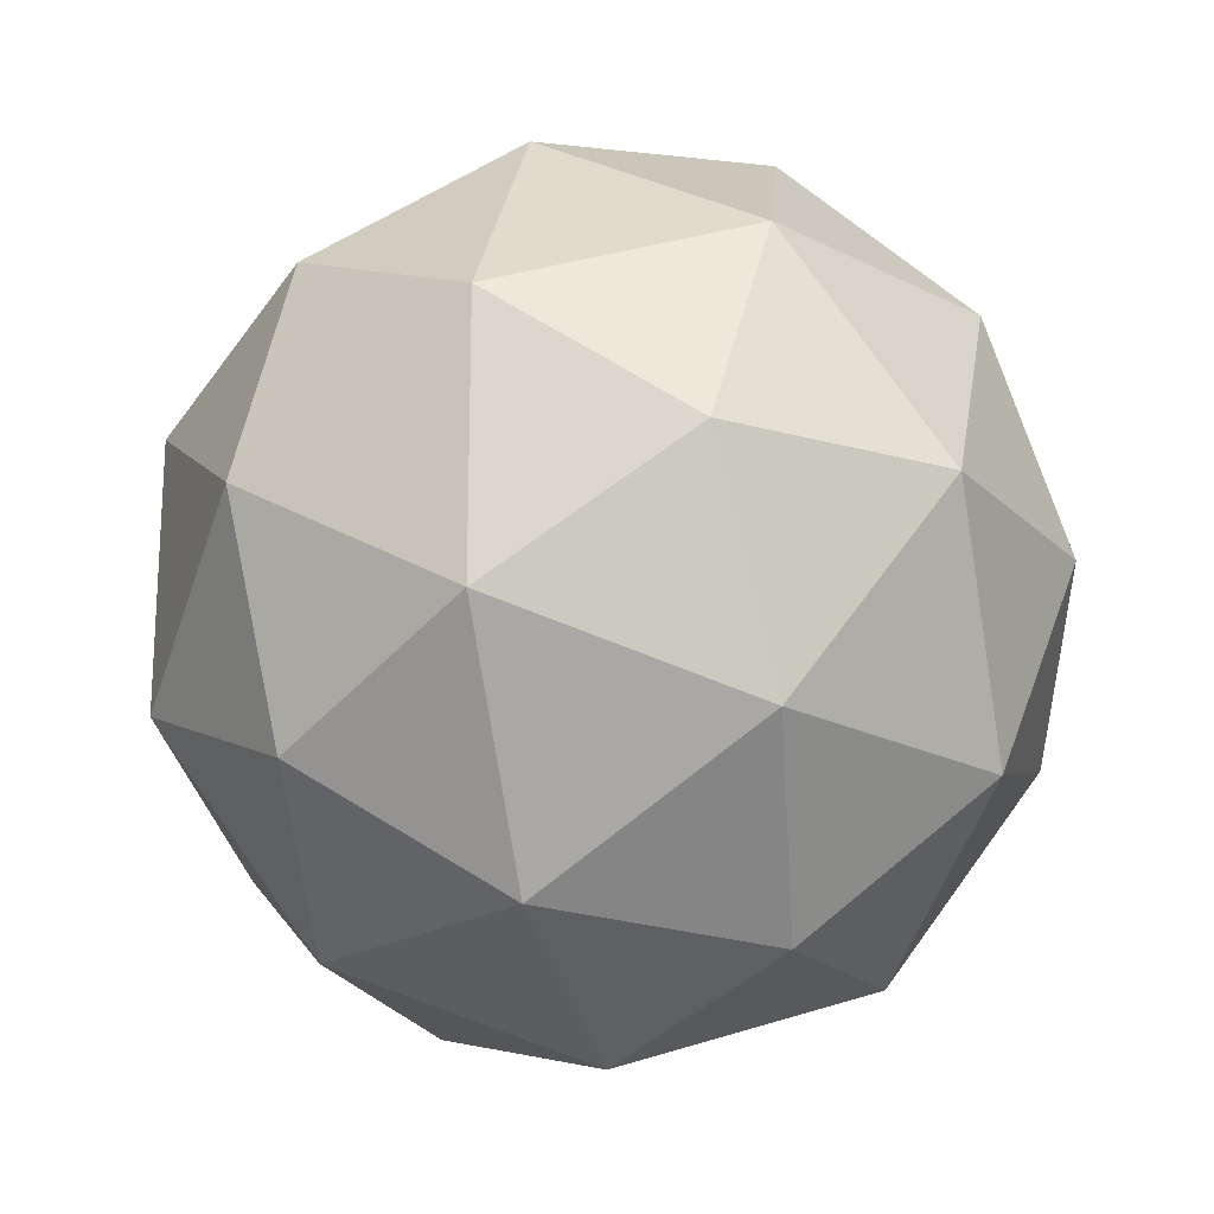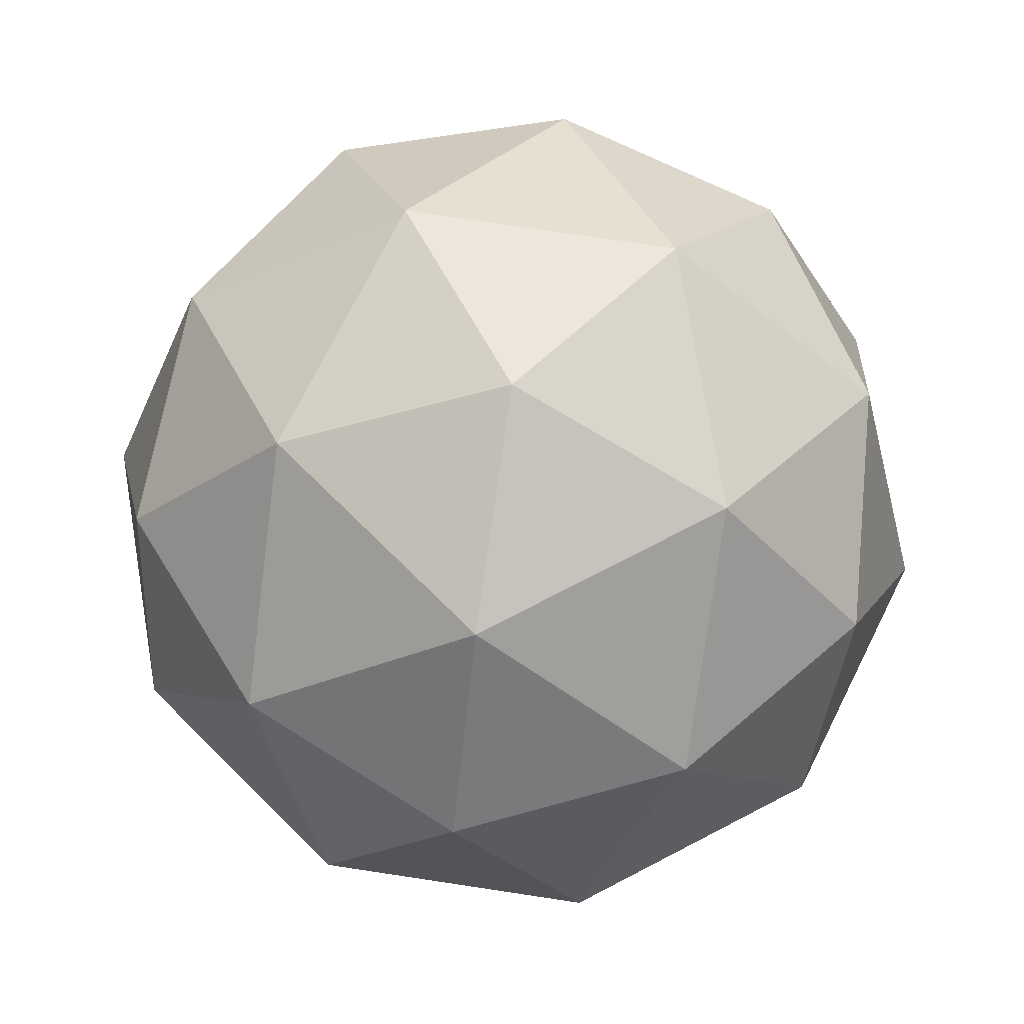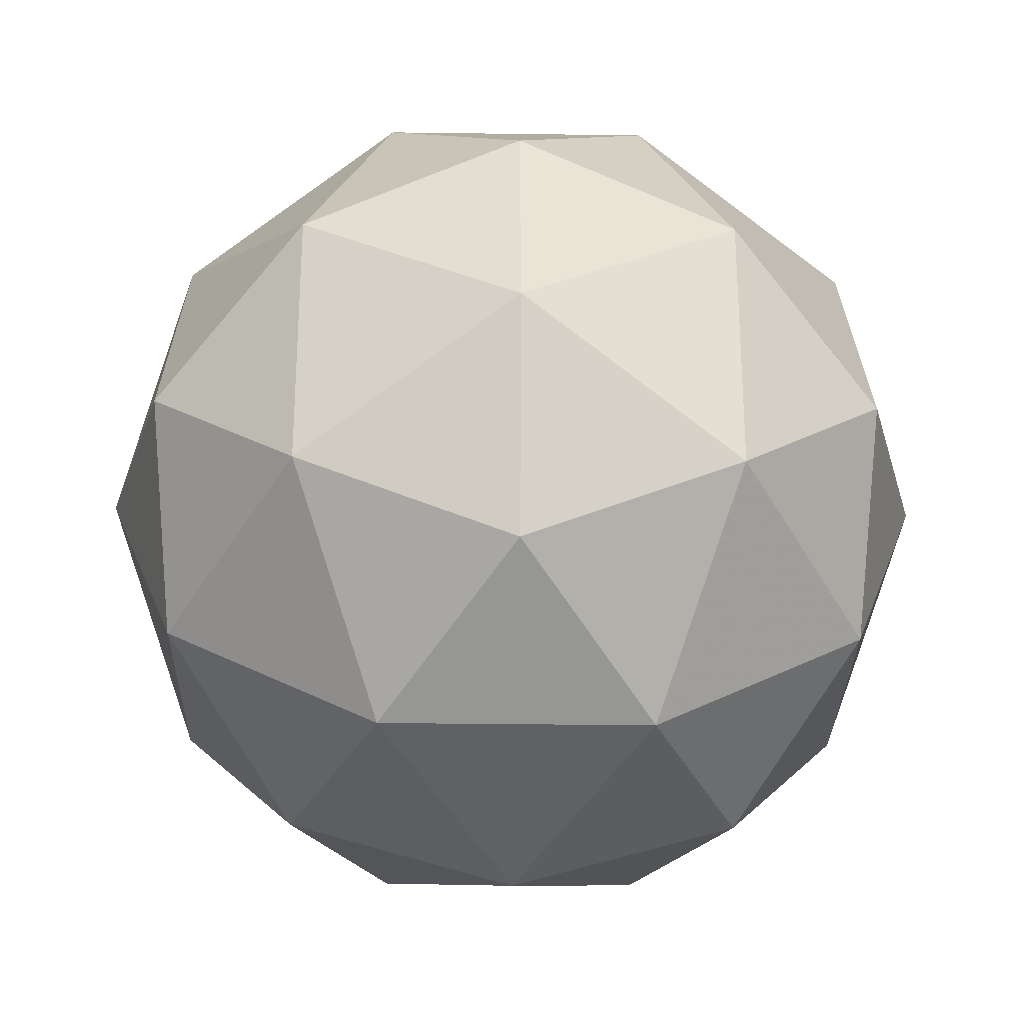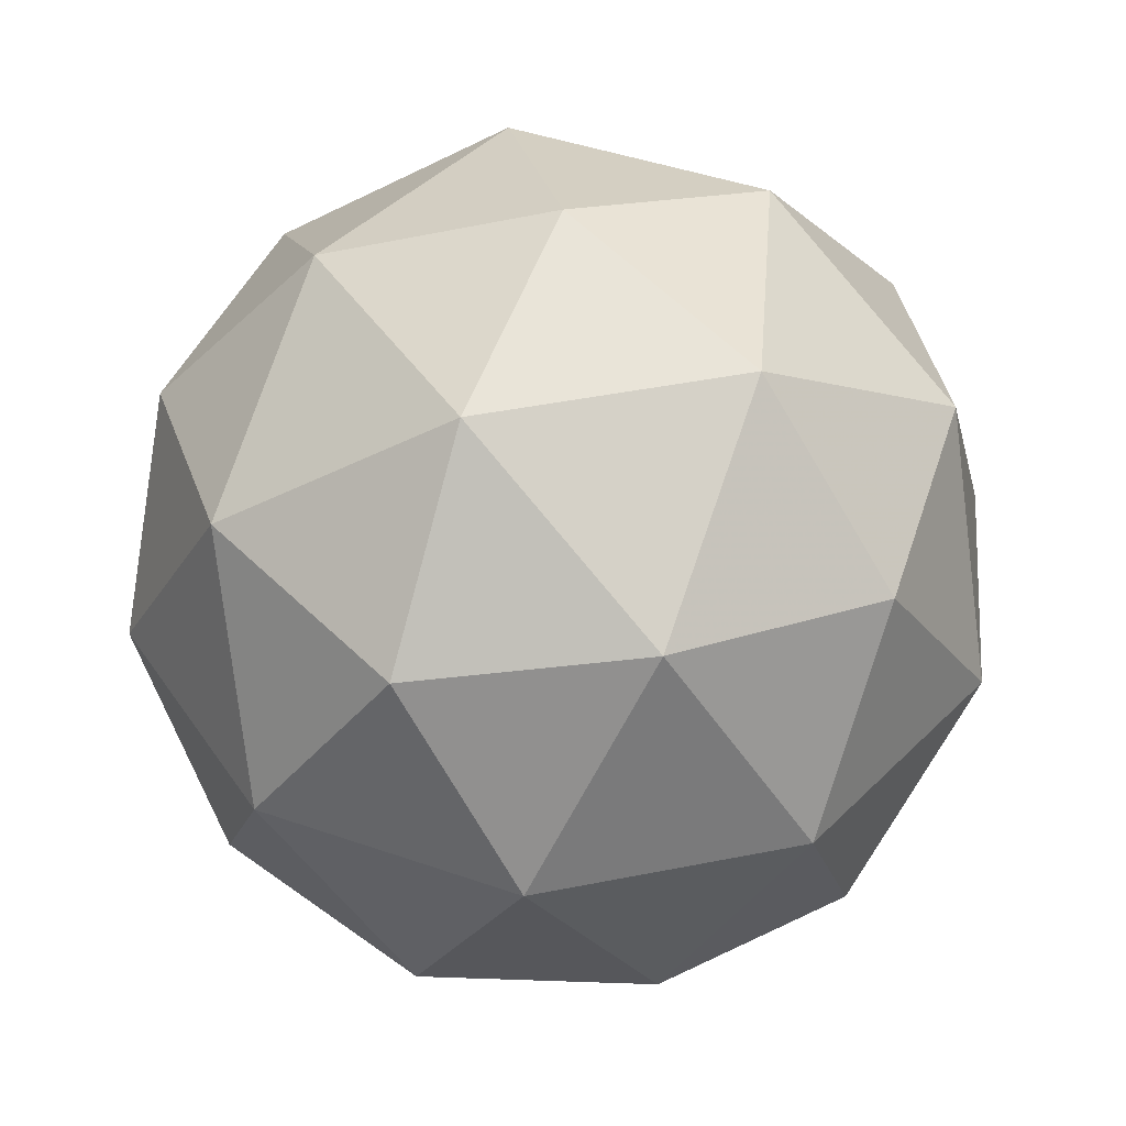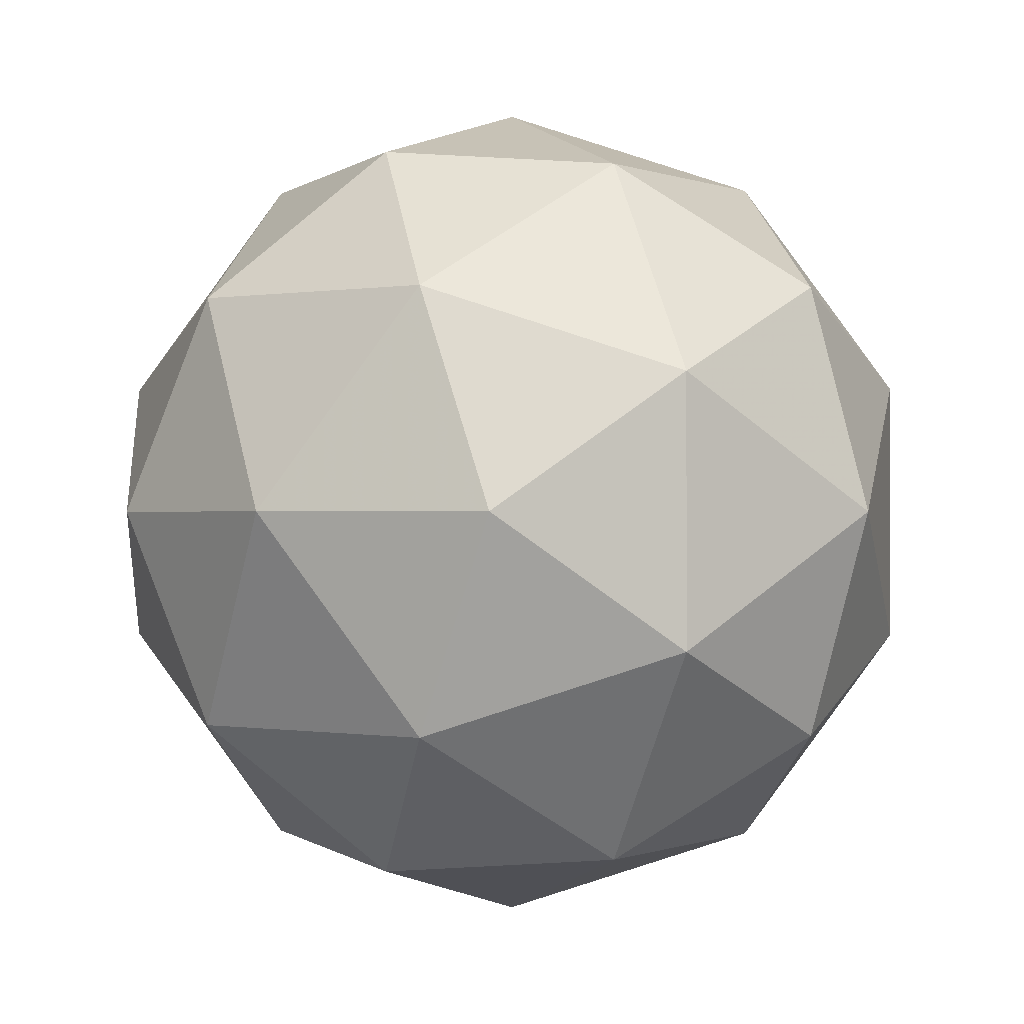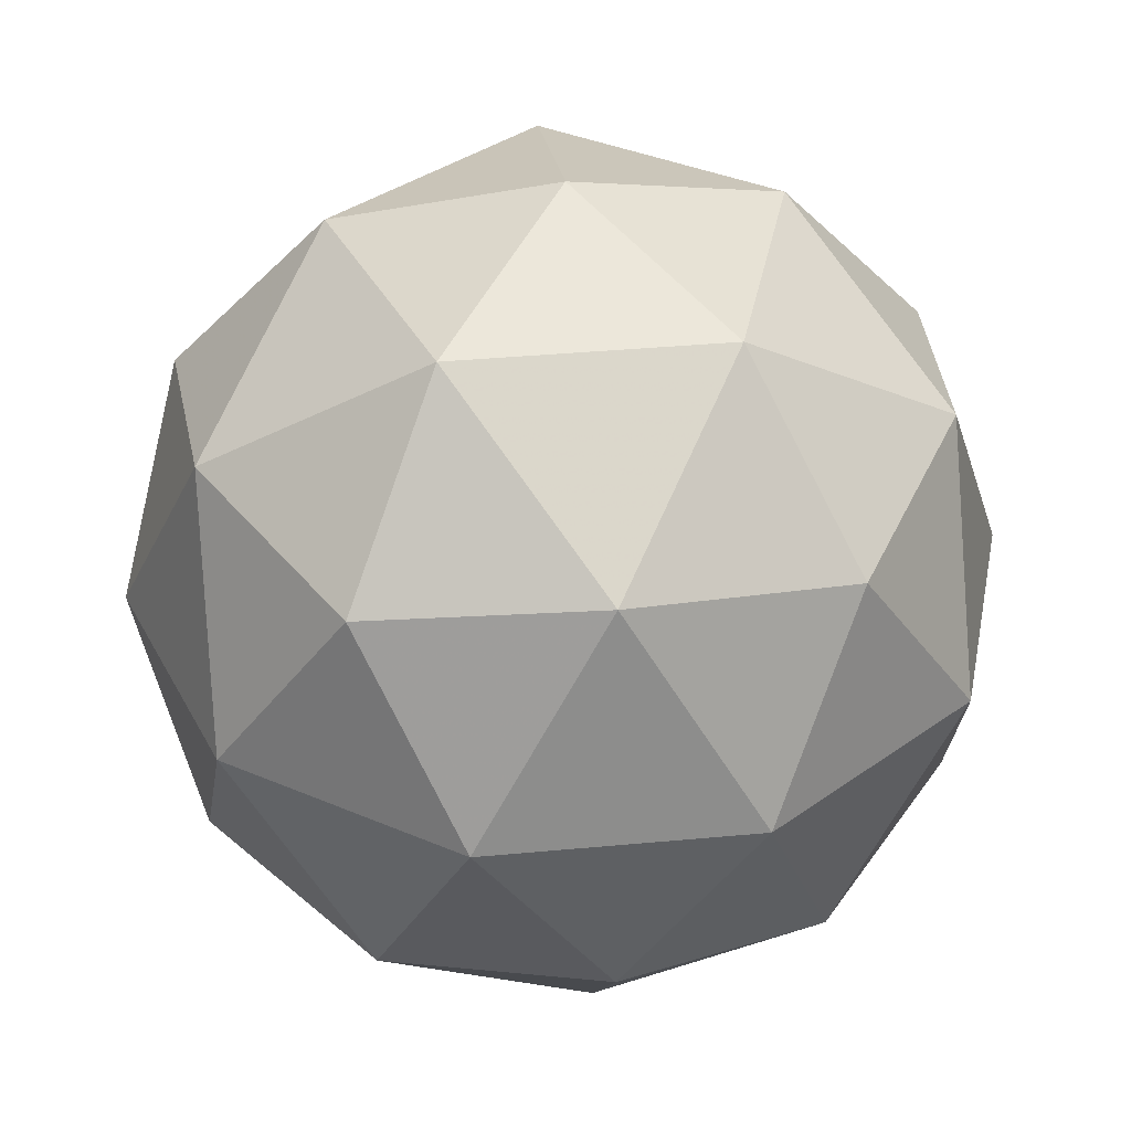
<metadata>
{"format":"obj","ext":"obj","renderer":"f3d","projection":"perspective","resolution":1024,"background":"white","views":[{"elev":-20.8,"azim":-74.4,"up":"+Z"},{"elev":74.0,"azim":170.6,"up":"+Y"},{"elev":-28.7,"azim":57.1,"up":"+Z"},{"elev":43.2,"azim":-103.4,"up":"+Y"},{"elev":-0.1,"azim":-177.2,"up":"+Z"},{"elev":36.9,"azim":47.1,"up":"+Y"}]}
</metadata>
<code>
o Icosphere
v 0 -0.25 0
v 0.1809 -0.1118 0.1314
v -0.0691 -0.1118 0.2127
v -0.2236 -0.1118 0
v -0.0691 -0.1118 -0.2127
v 0.1809 -0.1118 -0.1314
v 0.0691 0.1118 0.2127
v -0.1809 0.1118 0.1314
v -0.1809 0.1118 -0.1314
v 0.0691 0.1118 -0.2127
v 0.2236 0.1118 0
v 0 0.25 0
v -0.04061 -0.2127 0.125
v 0.1063 -0.2127 0.07725
v 0.06572 -0.1314 0.2023
v 0.2127 -0.1314 0
v 0.1063 -0.2127 -0.07725
v -0.1314 -0.2127 0
v -0.172 -0.1314 0.125
v -0.04061 -0.2127 -0.125
v -0.172 -0.1314 -0.125
v 0.06572 -0.1314 -0.2023
v 0.2378 0 0.07725
v 0.2378 0 -0.07725
v 0 0 0.25
v 0.1469 0 0.2023
v -0.2378 0 0.07725
v -0.1469 0 0.2023
v -0.1469 0 -0.2023
v -0.2378 0 -0.07725
v 0.1469 0 -0.2023
v 0 0 -0.25
v 0.172 0.1314 0.125
v -0.06572 0.1314 0.2023
v -0.2127 0.1314 0
v -0.06572 0.1314 -0.2023
v 0.172 0.1314 -0.125
v 0.04061 0.2127 0.125
v 0.1314 0.2127 0
v -0.1063 0.2127 0.07725
v -0.1063 0.2127 -0.07725
v 0.04061 0.2127 -0.125
f 1 14 13
f 2 14 16
f 1 13 18
f 1 18 20
f 1 20 17
f 2 16 23
f 3 15 25
f 4 19 27
f 5 21 29
f 6 22 31
f 2 23 26
f 3 25 28
f 4 27 30
f 5 29 32
f 6 31 24
f 7 33 38
f 8 34 40
f 9 35 41
f 10 36 42
f 11 37 39
f 13 15 3
f 13 14 15
f 14 2 15
f 16 17 6
f 16 14 17
f 14 1 17
f 18 19 4
f 18 13 19
f 13 3 19
f 20 21 5
f 20 18 21
f 18 4 21
f 17 22 6
f 17 20 22
f 20 5 22
f 23 24 11
f 23 16 24
f 16 6 24
f 25 26 7
f 25 15 26
f 15 2 26
f 27 28 8
f 27 19 28
f 19 3 28
f 29 30 9
f 29 21 30
f 21 4 30
f 31 32 10
f 31 22 32
f 22 5 32
f 26 33 7
f 26 23 33
f 23 11 33
f 28 34 8
f 28 25 34
f 25 7 34
f 30 35 9
f 30 27 35
f 27 8 35
f 32 36 10
f 32 29 36
f 29 9 36
f 24 37 11
f 24 31 37
f 31 10 37
f 38 39 12
f 38 33 39
f 33 11 39
f 40 38 12
f 40 34 38
f 34 7 38
f 41 40 12
f 41 35 40
f 35 8 40
f 42 41 12
f 42 36 41
f 36 9 41
f 39 42 12
f 39 37 42
f 37 10 42

</code>
